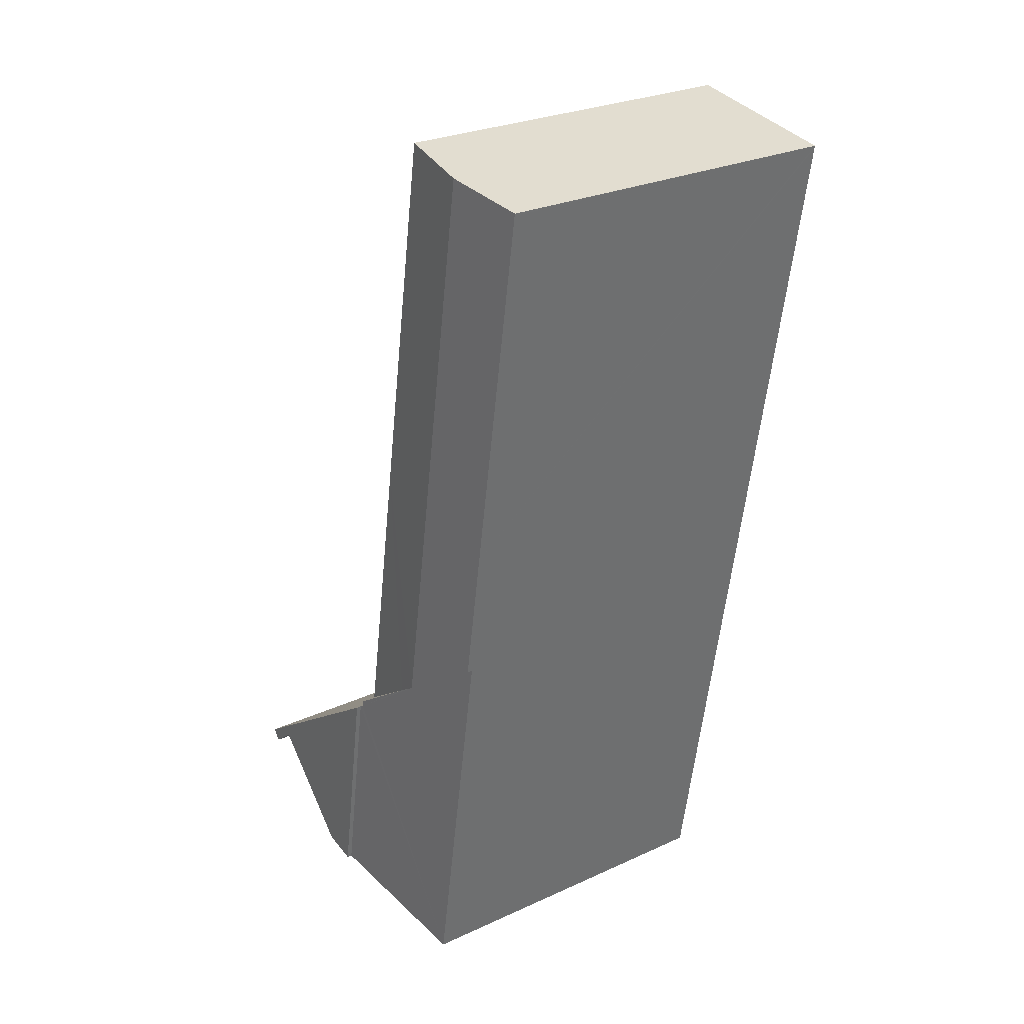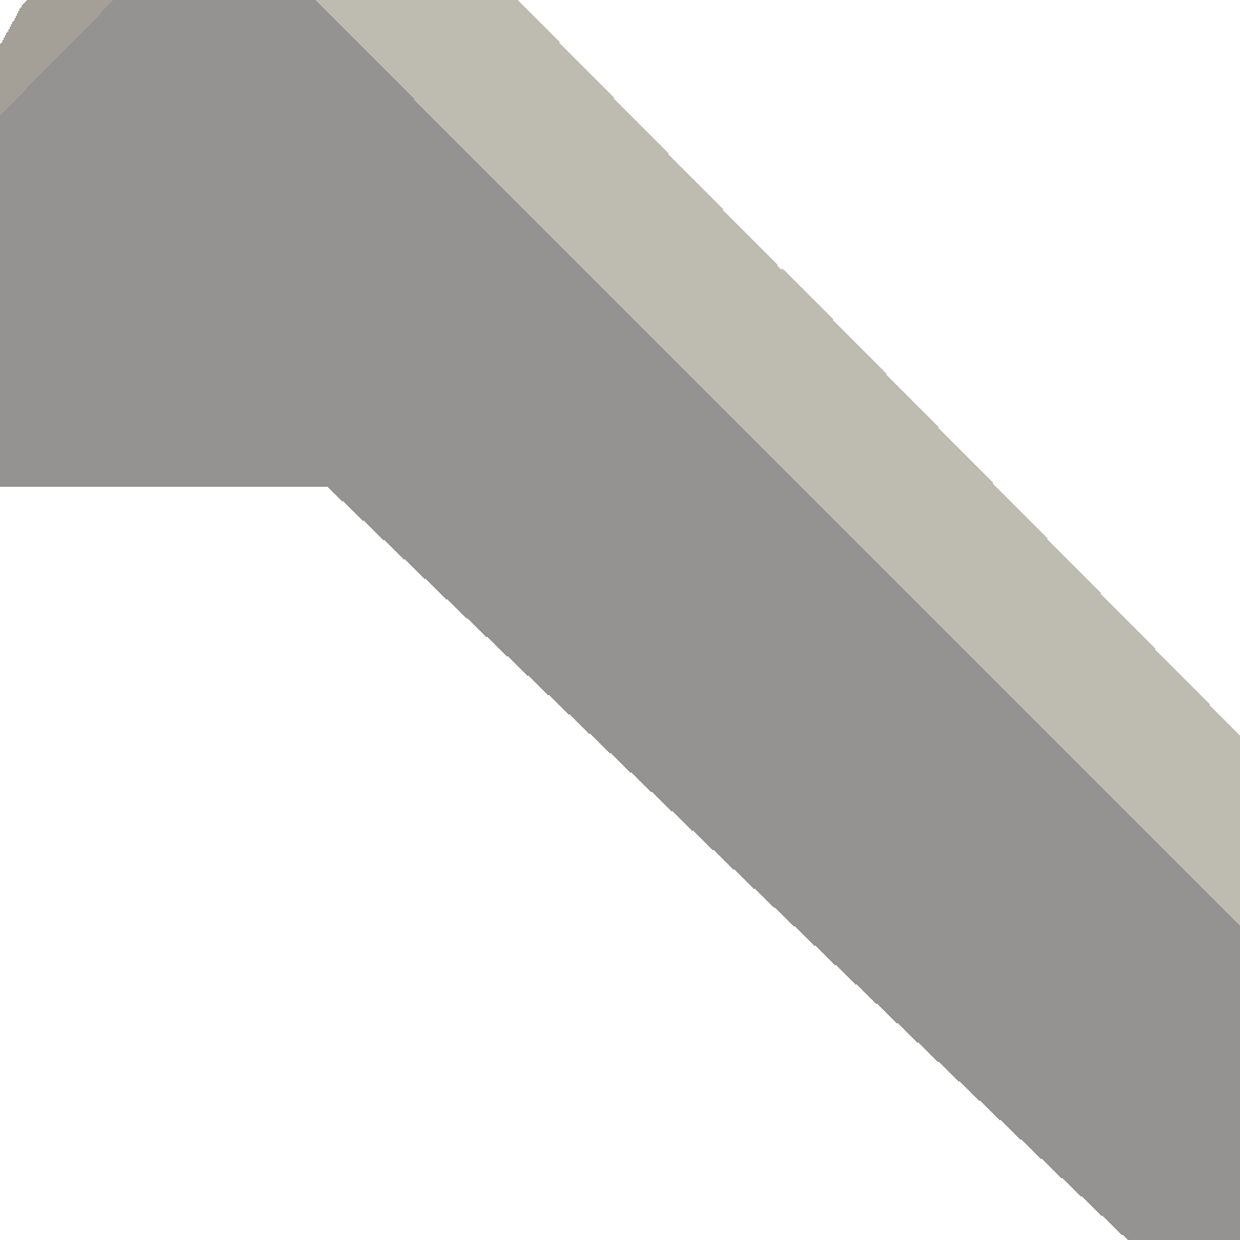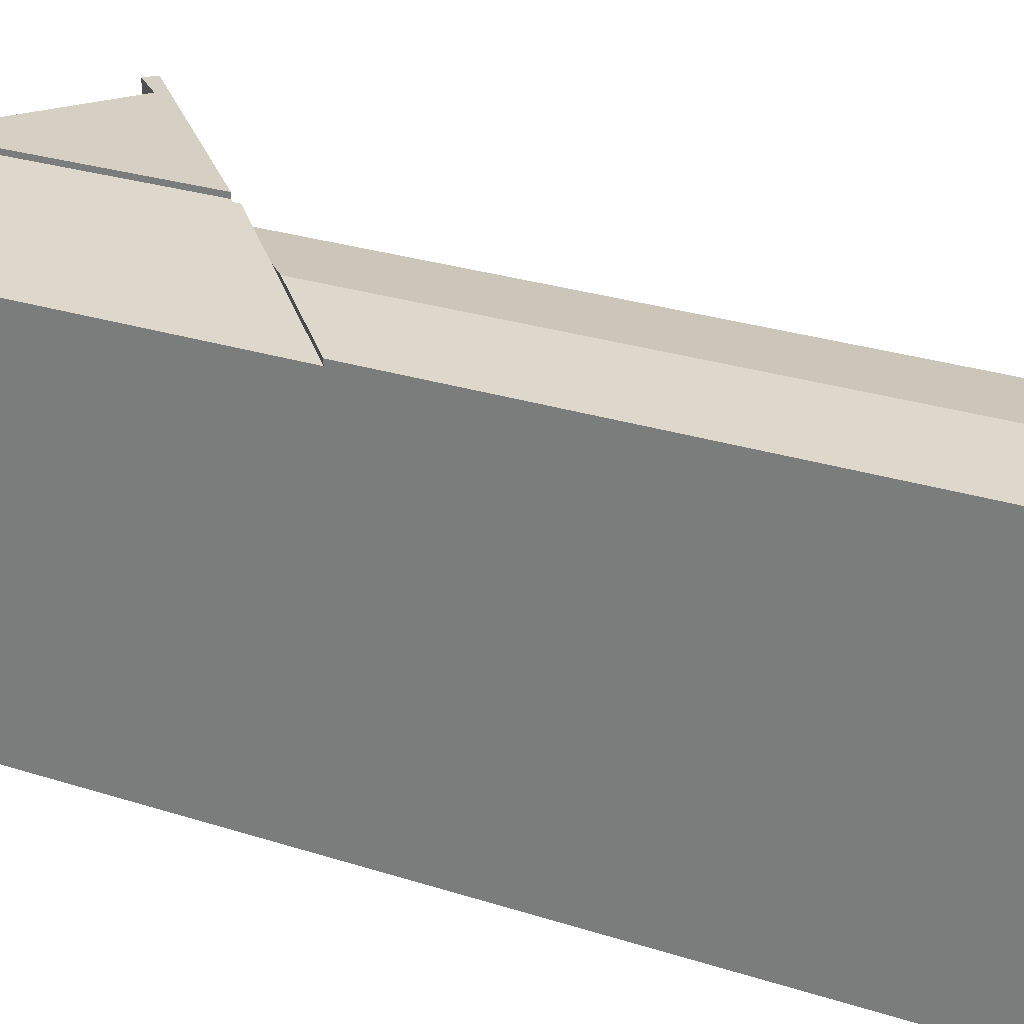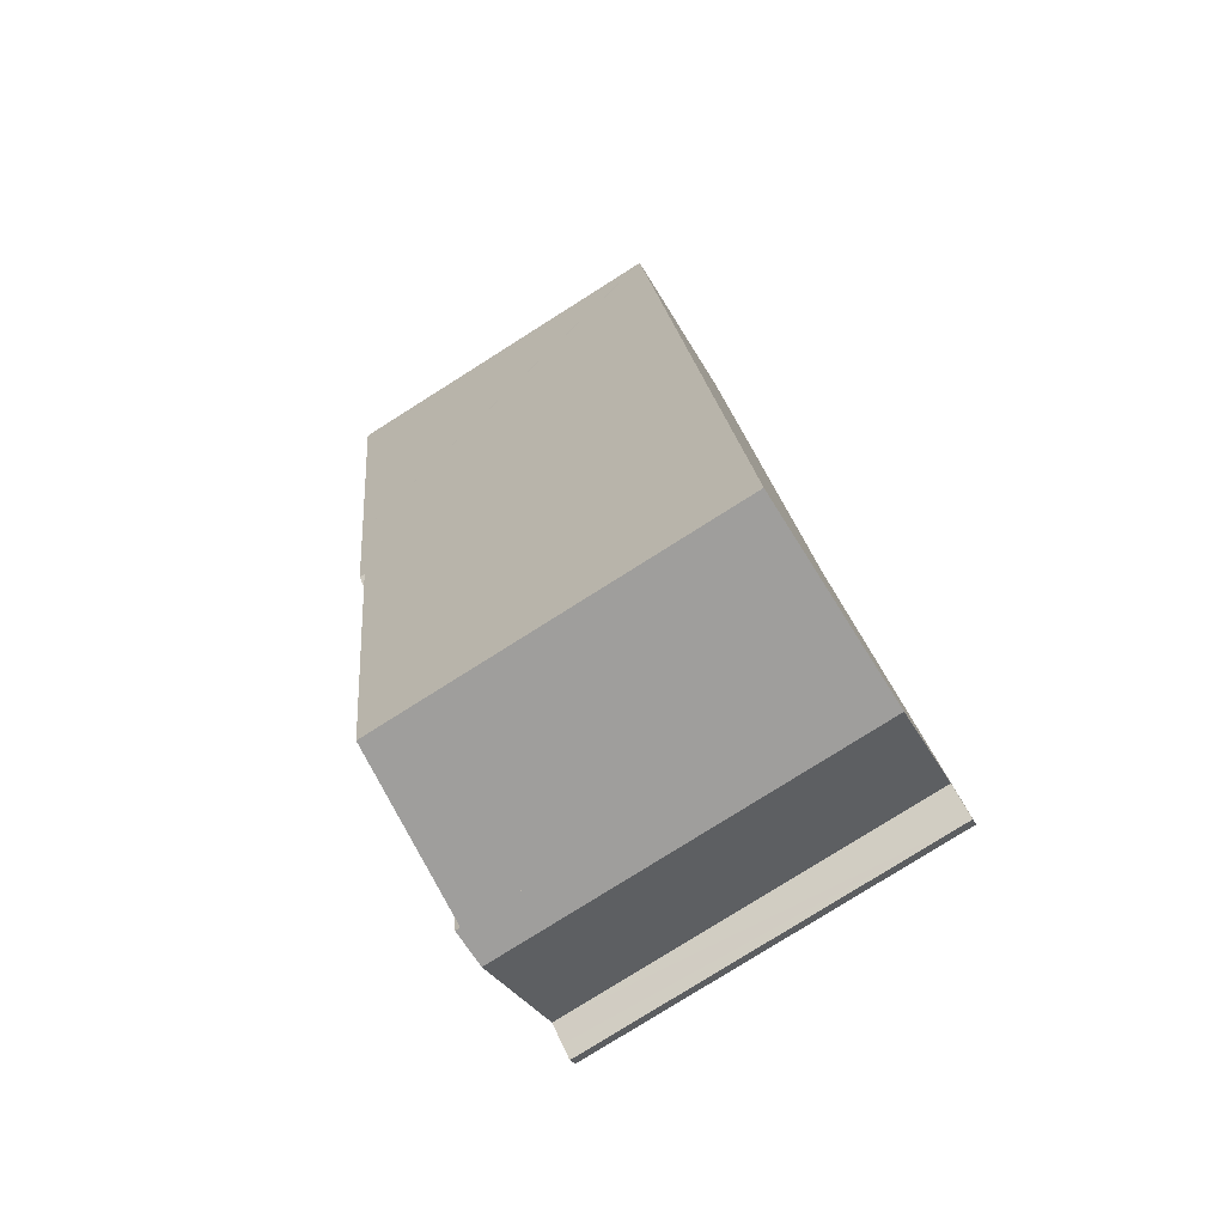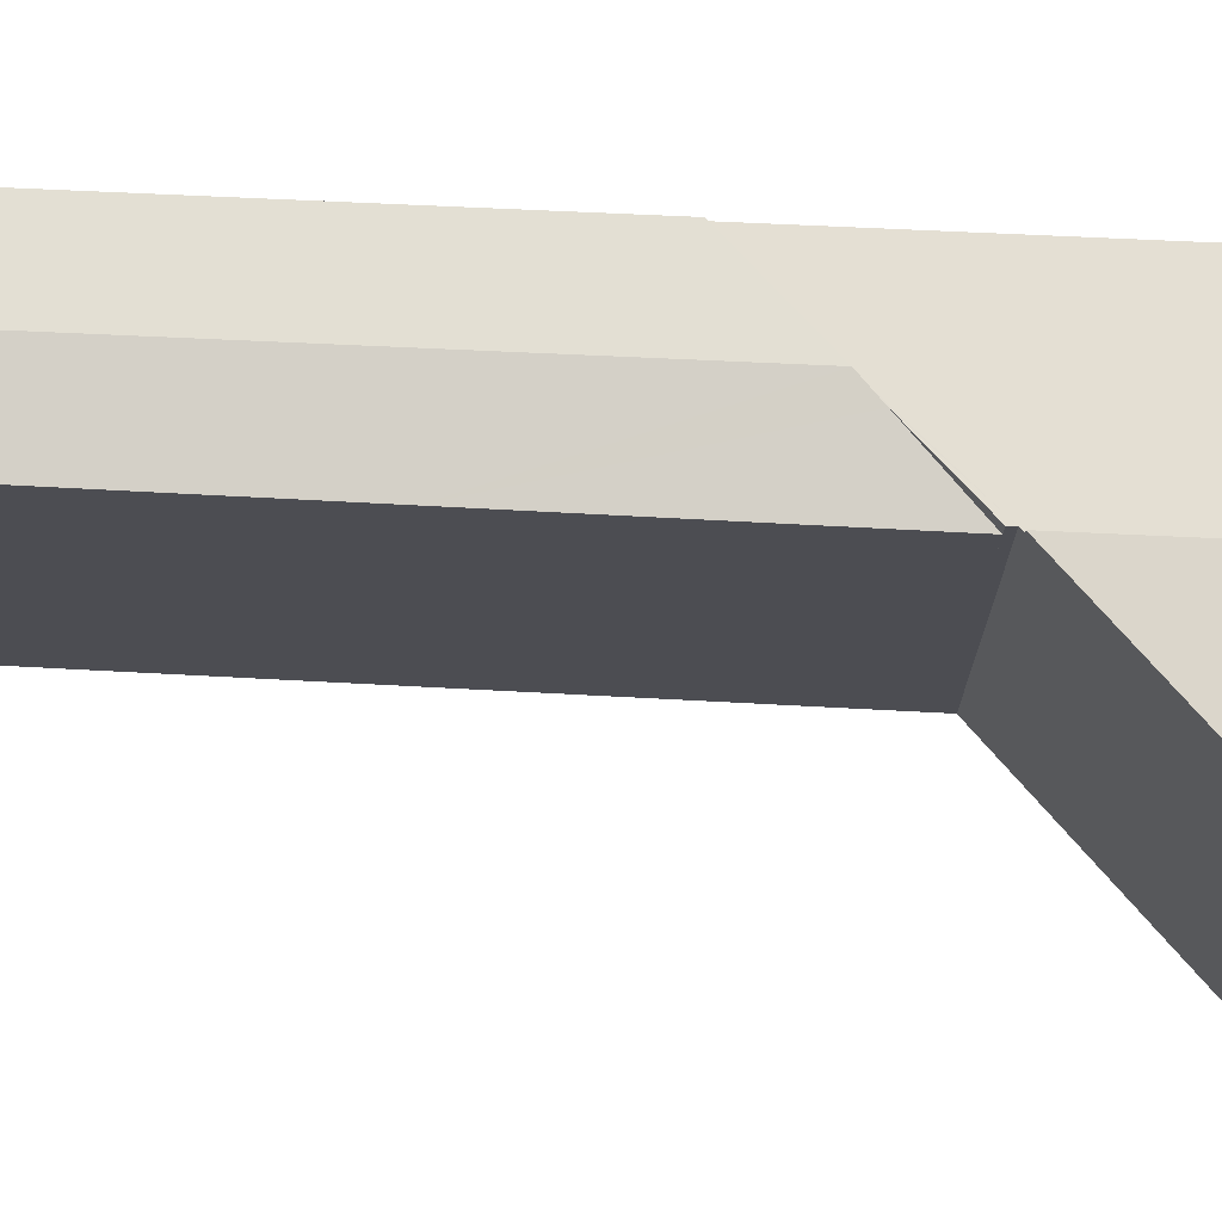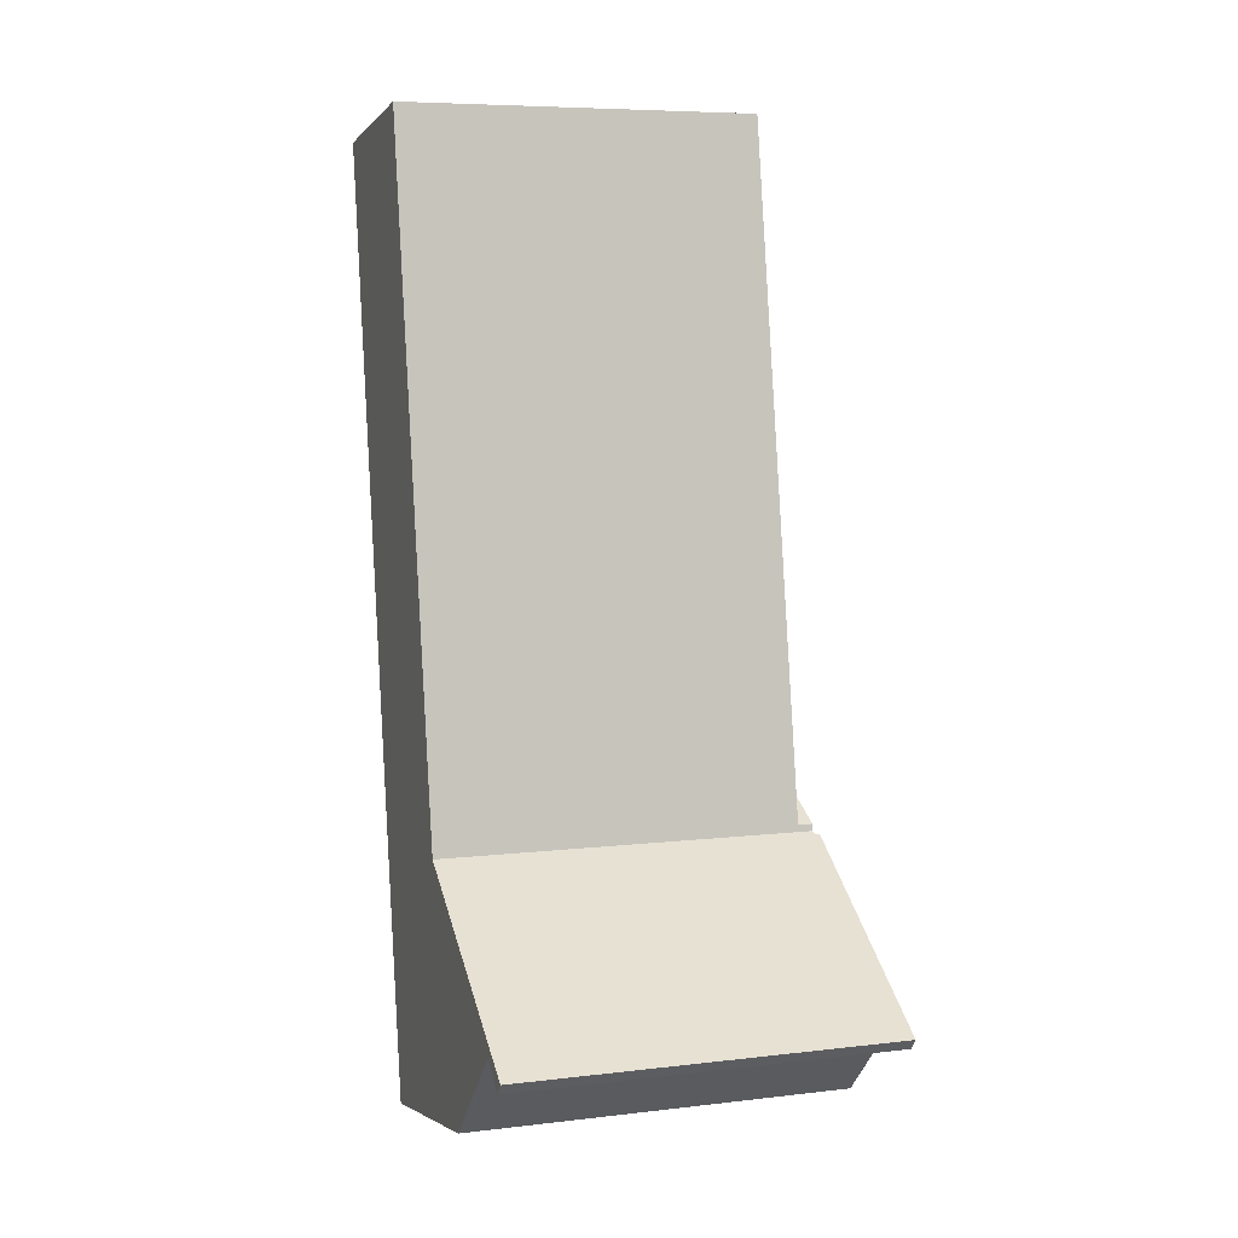
<metadata>
{"format":"obj","ext":"obj","renderer":"f3d","projection":"perspective","resolution":1024,"background":"white","views":[{"elev":27.2,"azim":-125.2,"up":"+Z"},{"elev":-66.8,"azim":-145.7,"up":"+Y"},{"elev":26.3,"azim":-72.1,"up":"+Y"},{"elev":-79.3,"azim":-57.8,"up":"+Z"},{"elev":73.6,"azim":83.4,"up":"+Y"},{"elev":6.8,"azim":70.6,"up":"+Z"}]}
</metadata>
<code>
v  9.932 7.834 -16.75
v  9.438 7.834 -16.07
v  10.11 7.834 -16.53
v  9.69 7.834 -16.56
v  9.356 7.834 -16.29
v  5.818 7.834 -13.6
v  7.369 7.834 -18.28
v  6.599 7.834 -18.42
v  5.818 8.329e-16 -13.6
v  10.11 1.012e-15 -16.53
v  9.438 9.842e-16 -16.07
v  9.932 1.026e-15 -16.75
v  9.356 9.975e-16 -16.29
v  7.369 1.119e-15 -18.28
v  9.69 1.014e-15 -16.56
v  6.599 1.128e-15 -18.42
v  4.198 7.565 -12.37
v  5.455 7.417 -11.88
v  5.713 7.416 -13.41
v  4.671 7.421 -7.235
v  3.707 7.614 -12.04
v  1.714 7.614 0.26
v  3.363 7.427 0.511
v  1.733 7.419 -10.69
v  1.258 7.419 -7.759
v  0.007 7.419 -0.045
v  0 7.419 4.543e-16
v  0 0 0
v  3.363 -3.129e-17 0.511
v  1.714 -1.592e-17 0.26
v  4.671 4.43e-16 -7.235
v  5.455 7.273e-16 -11.88
v  5.713 8.211e-16 -13.41
v  3.707 7.372e-16 -12.04
v  1.733 6.547e-16 -10.69
v  4.198 7.577e-16 -12.37
v  0.007 2.755e-18 -0.045
v  1.258 4.751e-16 -7.759
v  3.707 7.515 -12.04
v  3.089 7.311 -19.06
v  1.733 7.311 -10.69
v  5.736 7.722 -13.55
v  5.818 7.731 -13.6
v  6.599 7.731 -18.42
v  5.713 7.722 -13.41
v  5.736 8.295e-16 -13.55
v  3.089 1.167e-15 -19.06
g defaultobject
f 1 2 3
f 2 1 4
f 2 4 5
f 2 5 6
f 6 5 7
f 6 7 8
f 9 2 6
f 2 9 3
f 3 9 10
f 10 9 11
f 10 1 3
f 1 10 12
f 13 7 5
f 7 13 14
f 12 4 1
f 4 12 5
f 5 12 13
f 13 12 15
f 14 8 7
f 8 14 16
f 16 6 8
f 6 16 9
f 11 12 10
f 12 11 15
f 15 11 13
f 13 11 9
f 13 9 14
f 14 9 16
f 17 18 19
f 18 17 20
f 20 17 21
f 20 21 22
f 20 22 23
f 24 22 21
f 22 24 25
f 22 25 26
f 22 26 27
f 28 22 27
f 22 28 23
f 23 28 29
f 29 28 30
f 29 20 23
f 20 29 31
f 20 31 18
f 18 31 32
f 18 32 19
f 19 32 33
f 33 17 19
f 17 33 21
f 21 33 24
f 24 33 34
f 24 34 35
f 34 33 36
f 26 28 27
f 28 26 25
f 28 25 37
f 37 25 38
f 38 25 24
f 38 24 35
f 32 36 33
f 36 32 31
f 36 31 34
f 34 31 35
f 35 31 38
f 38 31 29
f 38 29 37
f 37 29 30
f 37 30 28
f 39 40 41
f 40 39 42
f 40 42 43
f 40 43 44
f 42 39 17
f 42 17 45
f 42 9 43
f 9 42 46
f 35 39 41
f 39 35 17
f 17 35 45
f 45 35 33
f 33 35 36
f 36 35 34
f 9 44 43
f 44 9 16
f 33 42 45
f 42 33 46
f 16 40 44
f 40 16 47
f 47 41 40
f 41 47 35
f 9 47 16
f 47 9 46
f 47 46 35
f 35 46 34
f 34 46 33
f 34 33 36

</code>
